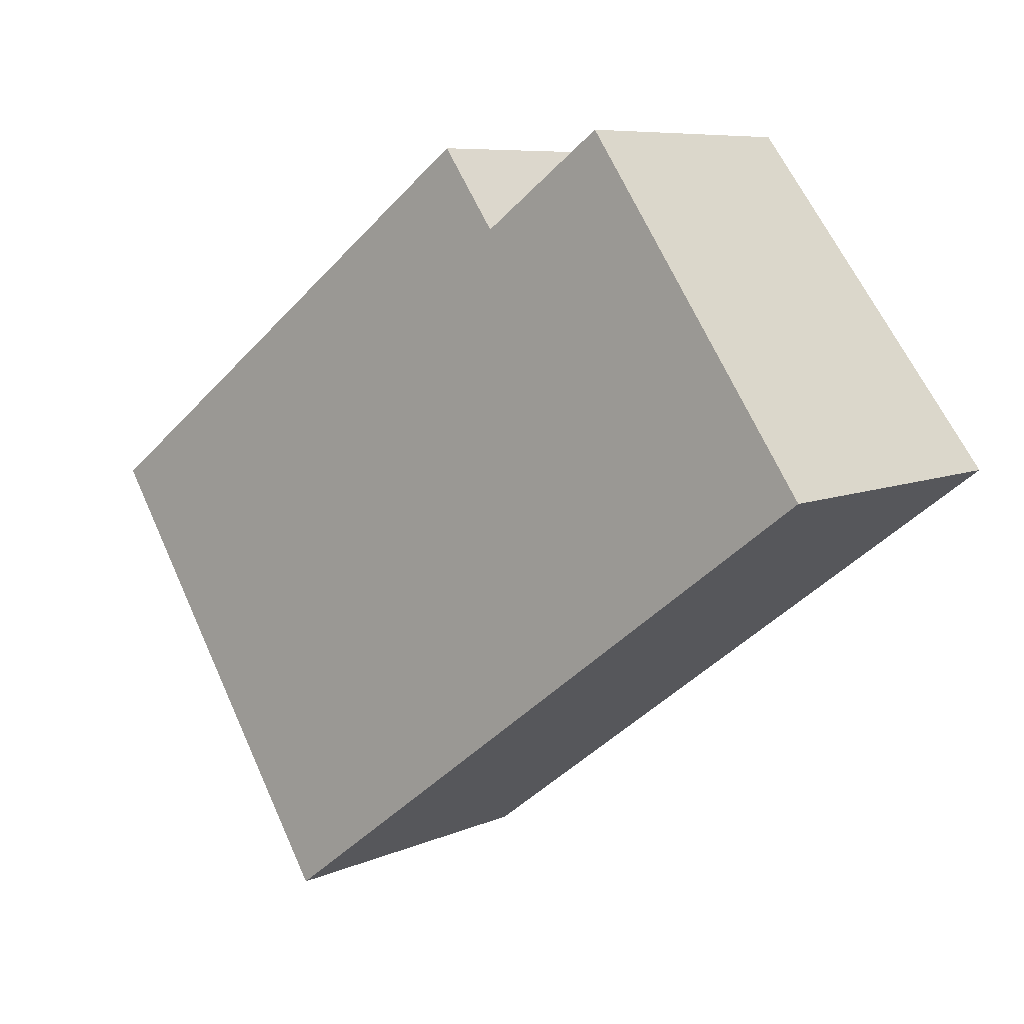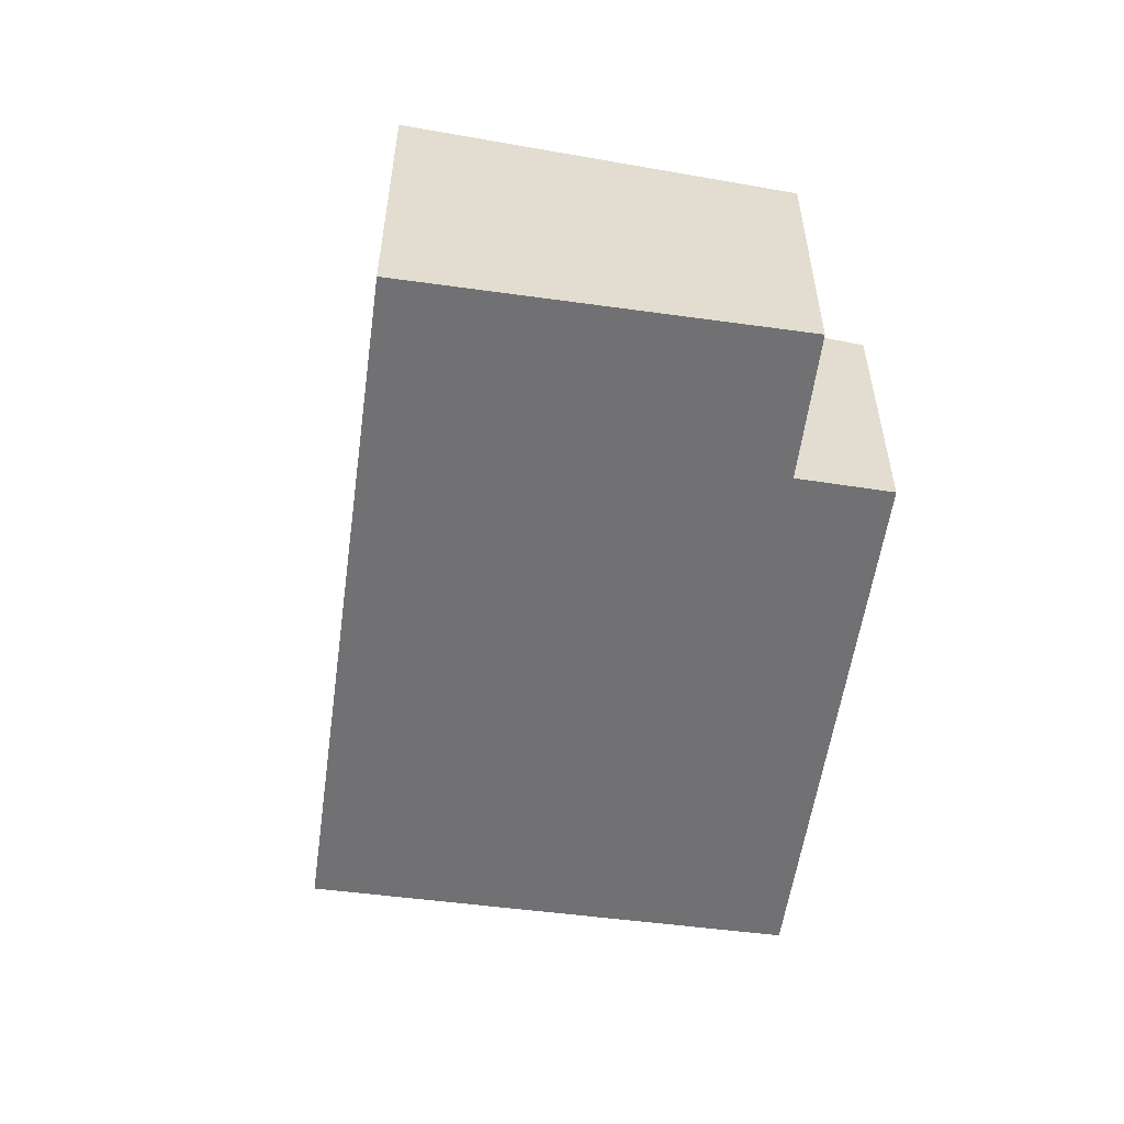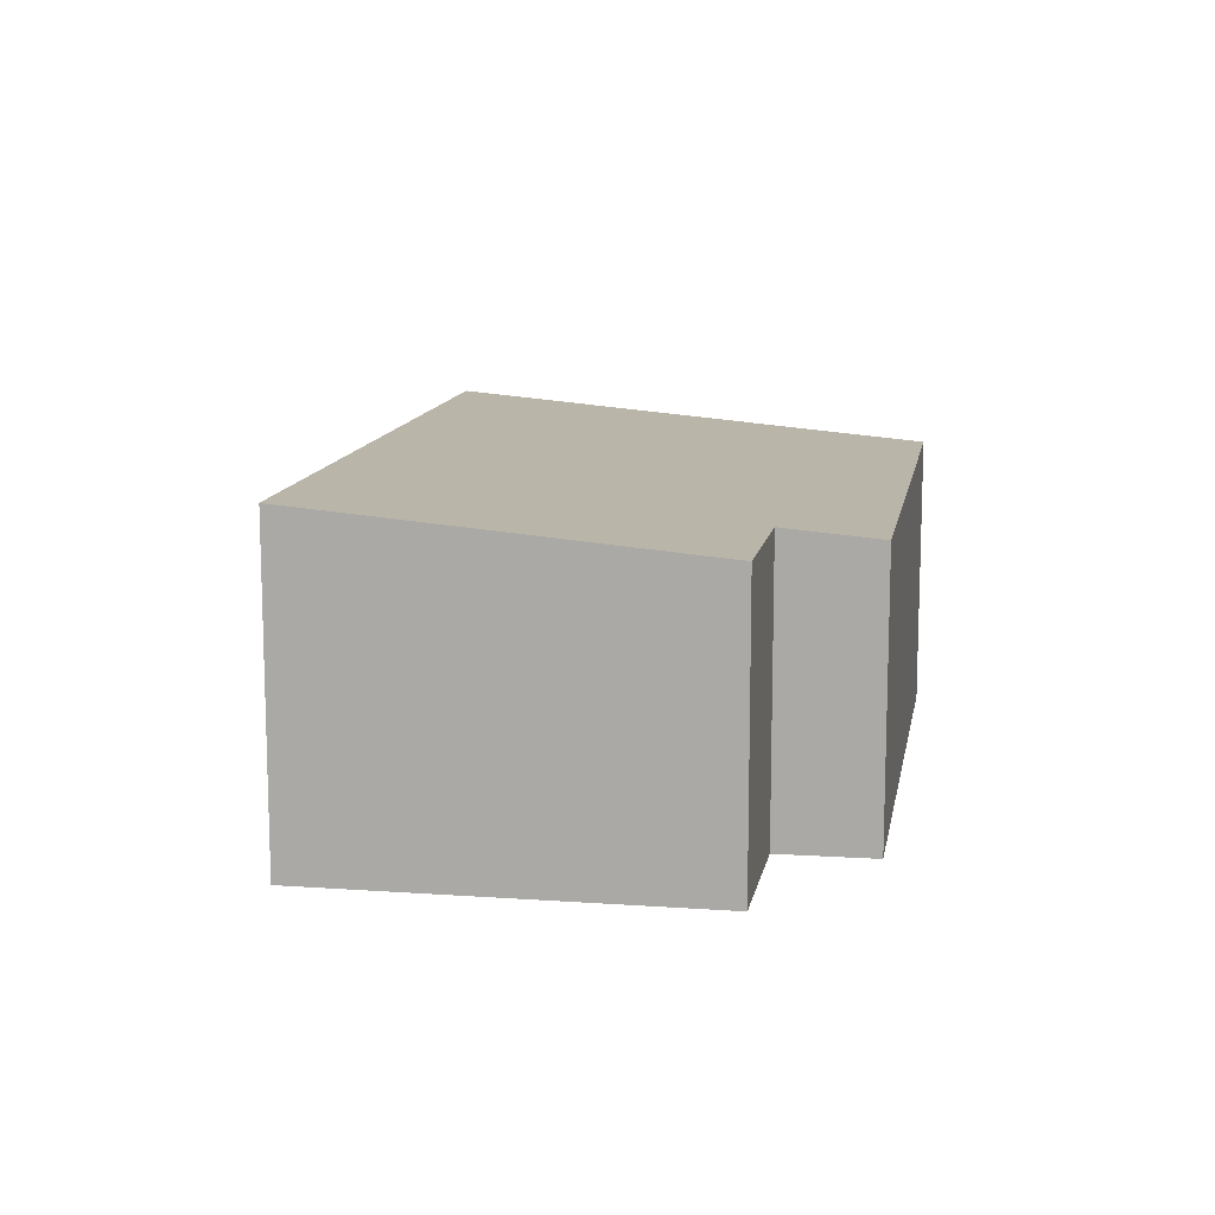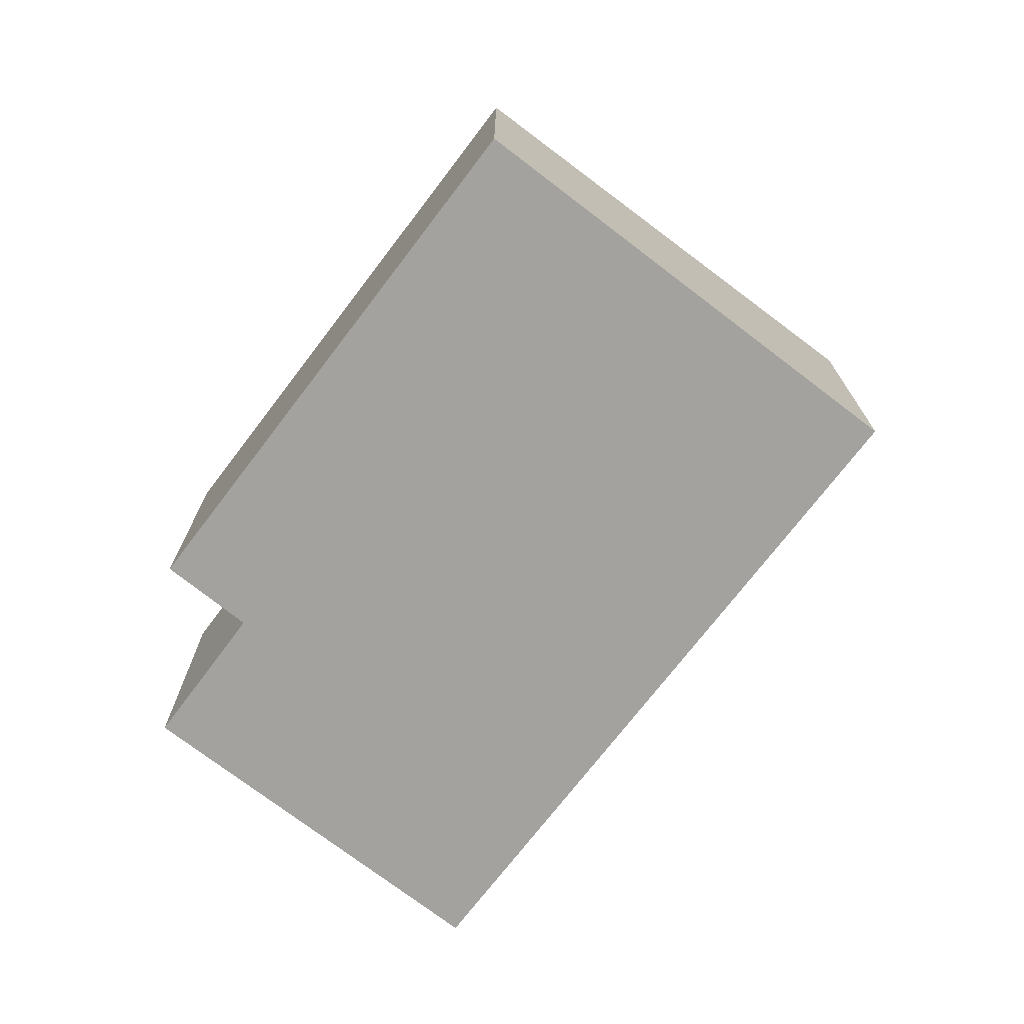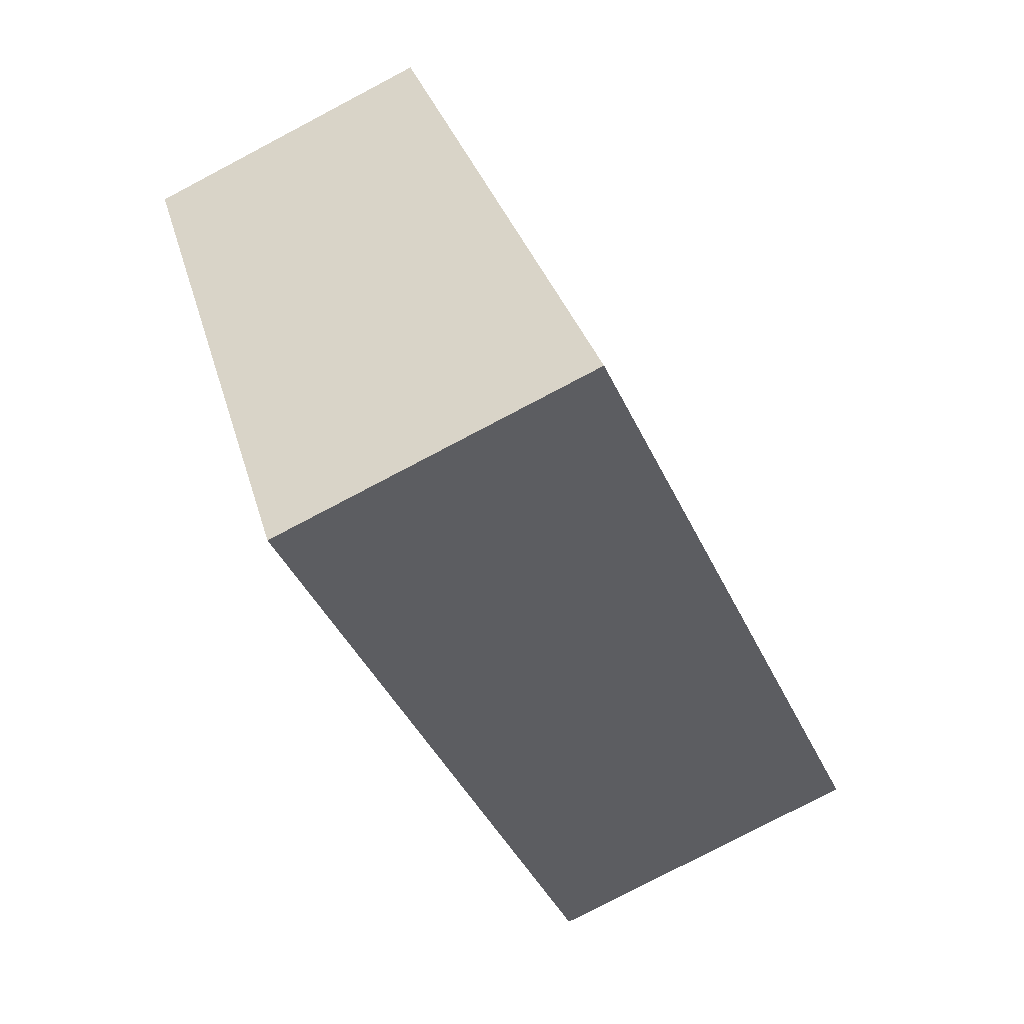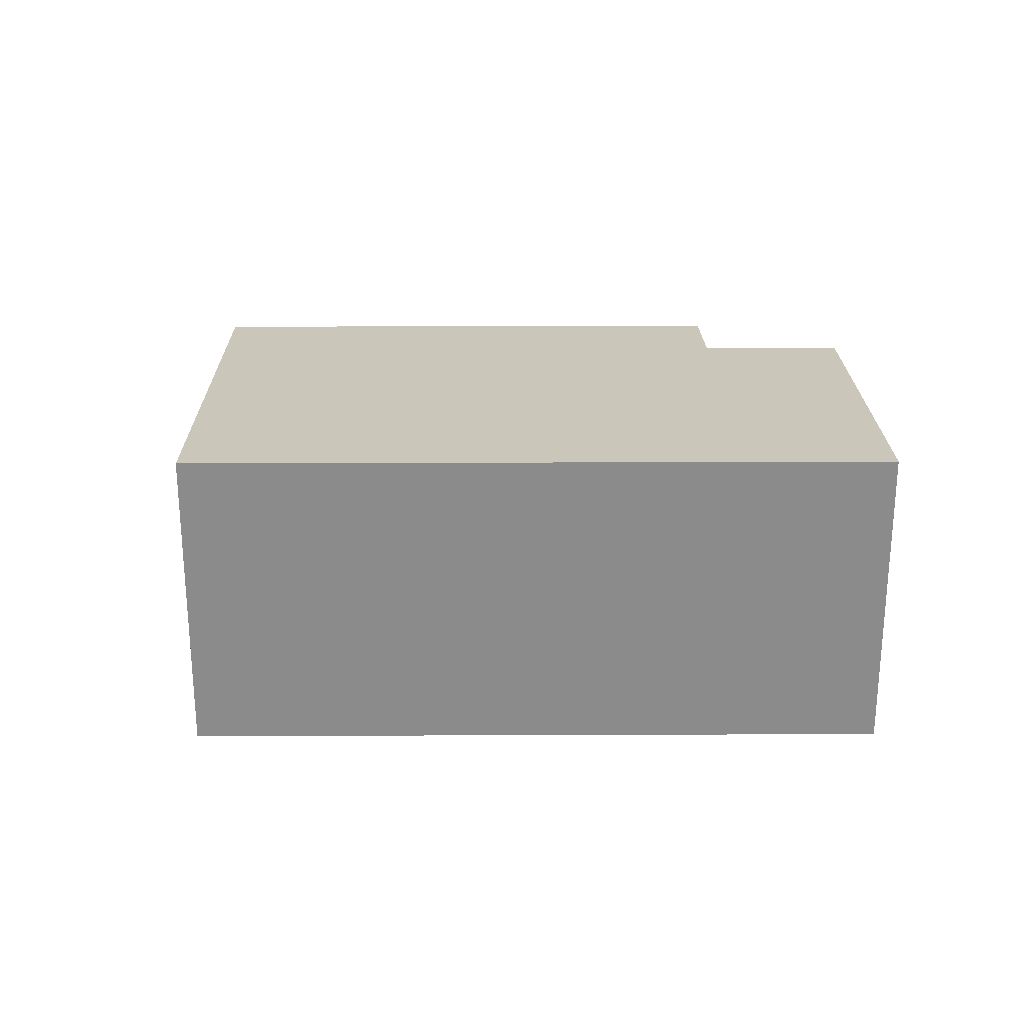
<metadata>
{"format":"obj","ext":"obj","renderer":"f3d","projection":"perspective","resolution":1024,"background":"white","views":[{"elev":7.6,"azim":-141.0,"up":"+Z"},{"elev":-55.3,"azim":-60.9,"up":"+Y"},{"elev":12.3,"azim":-43.1,"up":"+Y"},{"elev":-72.6,"azim":89.6,"up":"+Y"},{"elev":-78.8,"azim":117.7,"up":"+Z"},{"elev":26.1,"azim":-143.4,"up":"+Y"}]}
</metadata>
<code>
v  7.991 4.435 -6.011
v  5.841 3.834 4.165
v  12.1 3.834 -0.545
v  5.008 3.952 3.113
v  0 4.435 2.716e-16
v  3.326 3.954 4.349
v  5.841 -2.55e-16 4.165
v  12.1 3.337e-17 -0.545
v  3.326 -2.663e-16 4.349
v  5.008 -1.906e-16 3.113
v  7.991 3.681e-16 -6.011
v  0 0 0
g defaultobject
f 1 2 3
f 2 1 4
f 4 1 5
f 4 5 6
f 7 3 2
f 3 7 8
f 9 4 6
f 4 9 10
f 3 11 1
f 11 3 8
f 11 5 1
f 5 11 12
f 12 6 5
f 6 12 9
f 10 2 4
f 2 10 7
f 7 11 8
f 11 7 10
f 11 10 12
f 12 10 9

</code>
